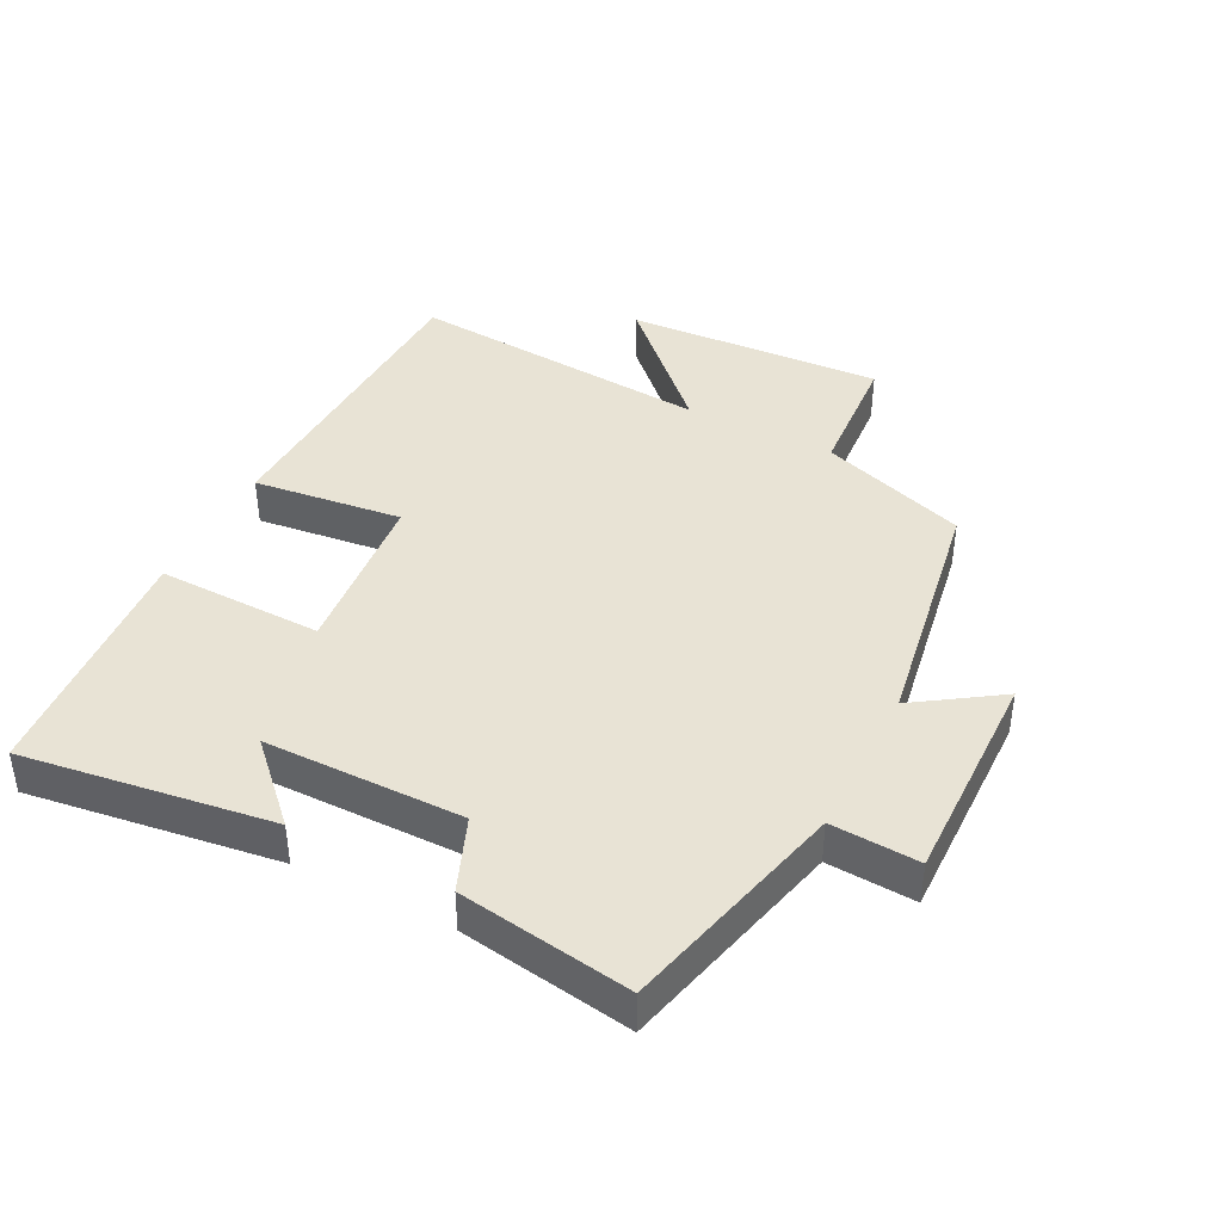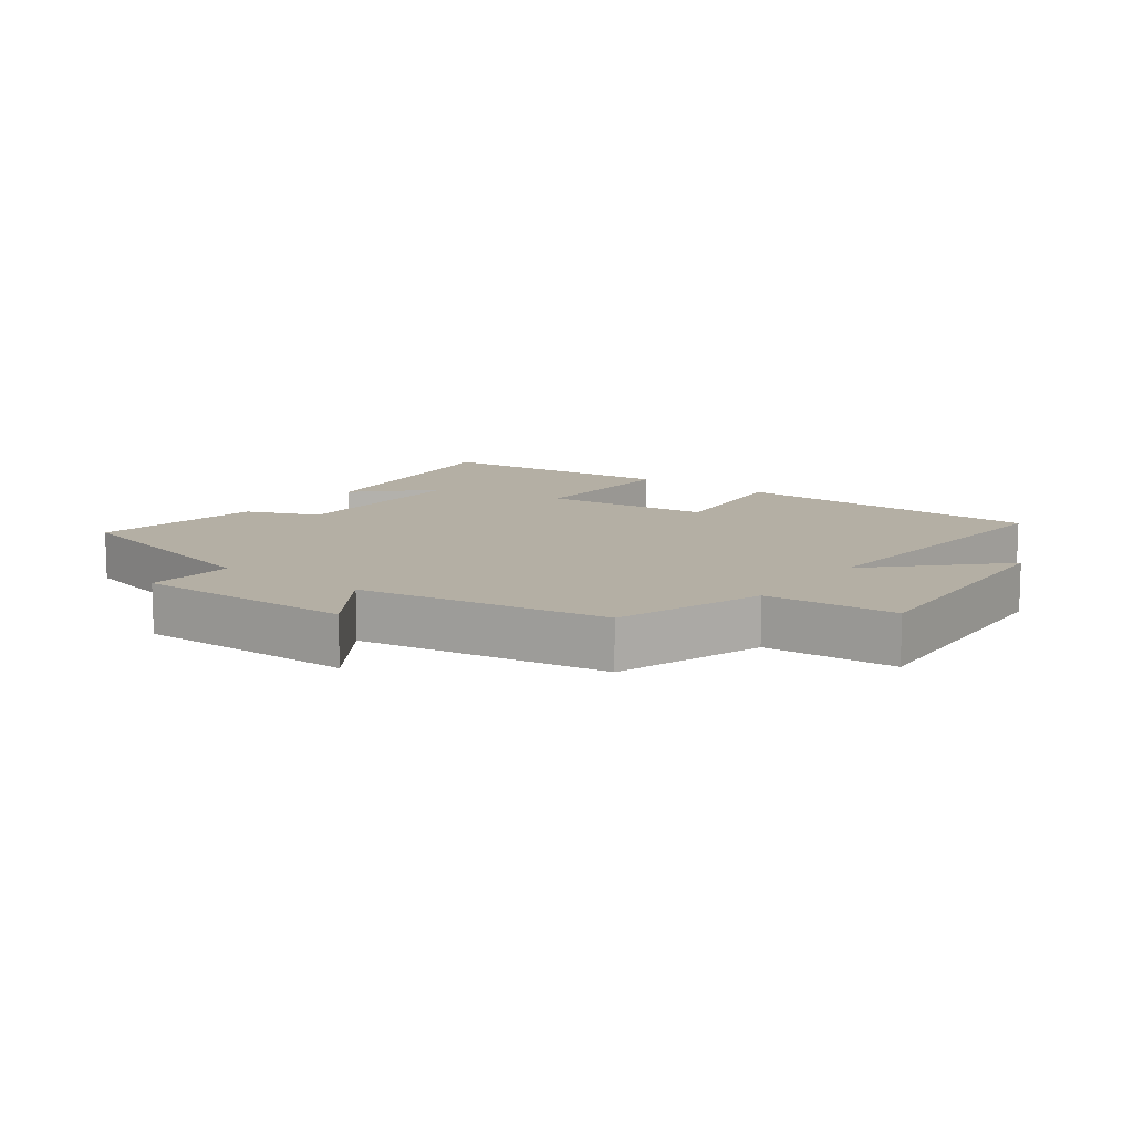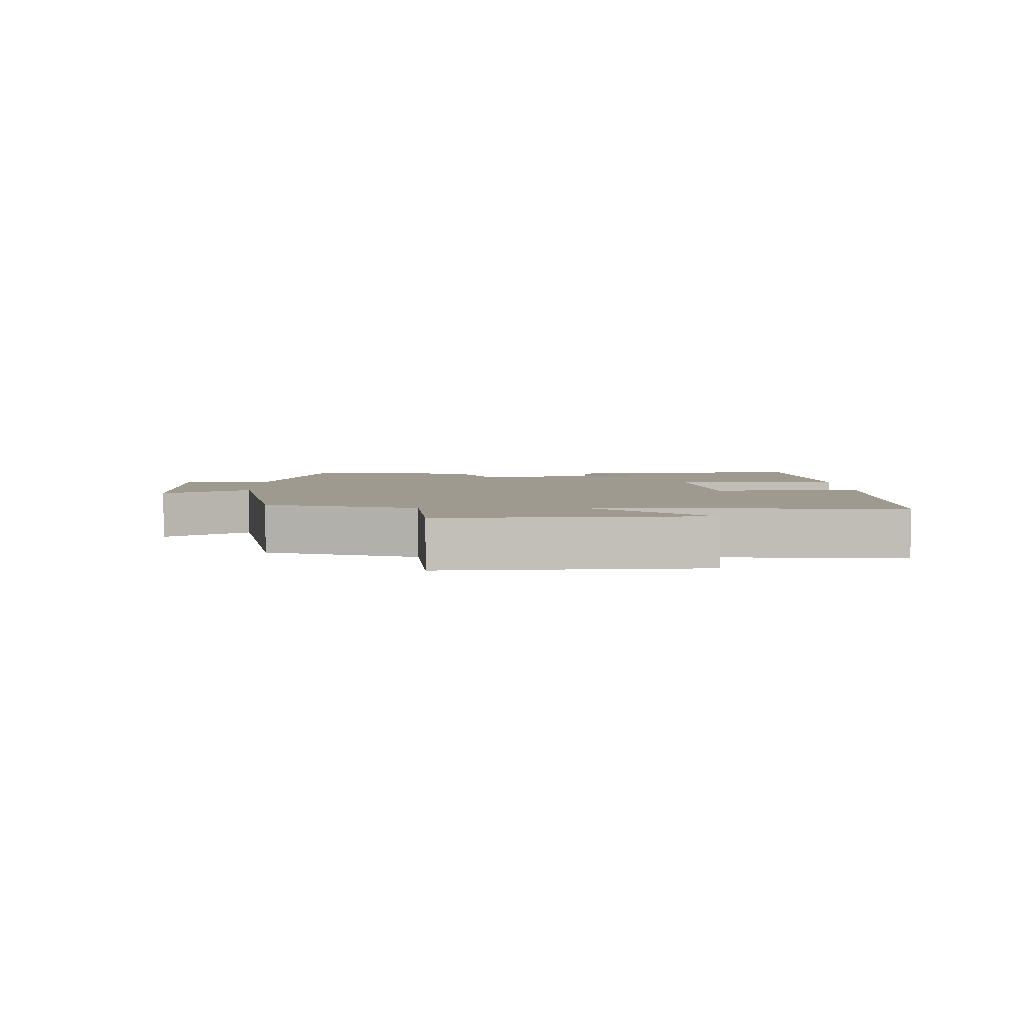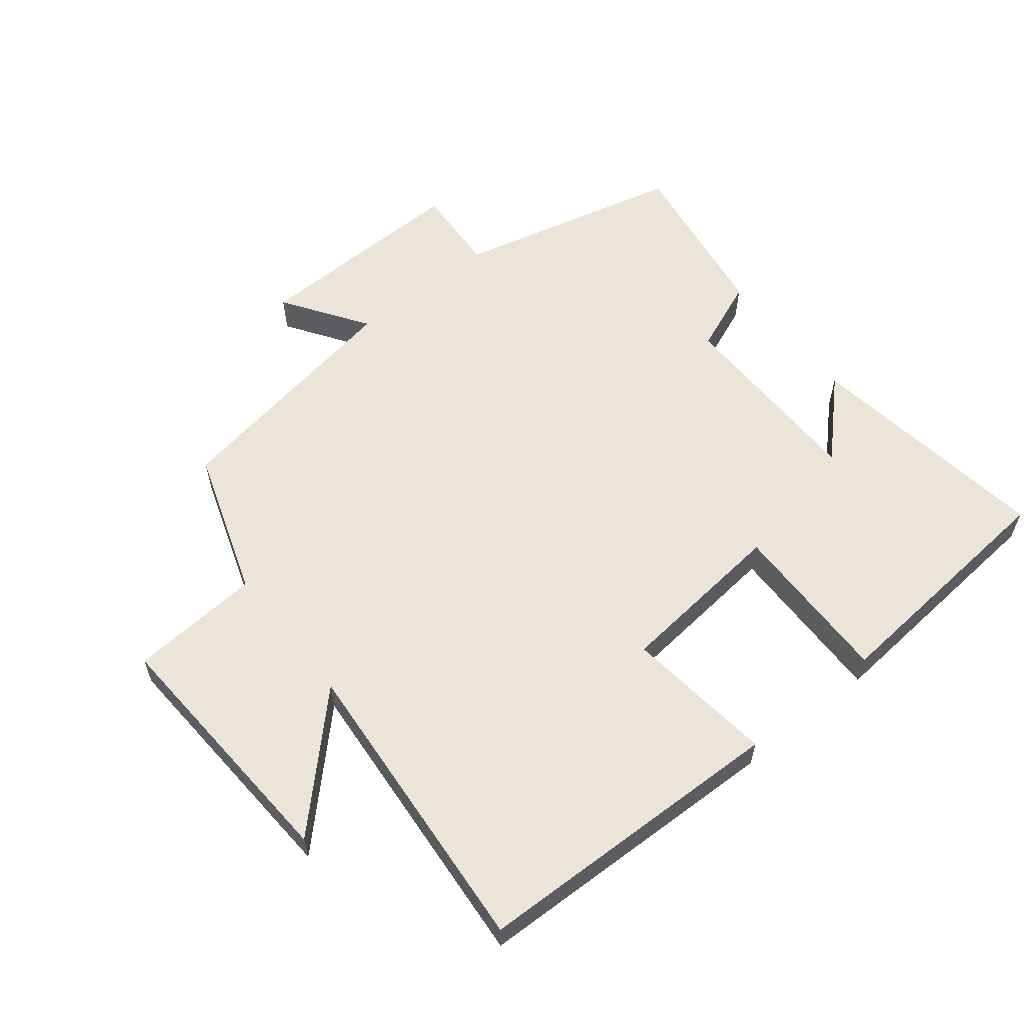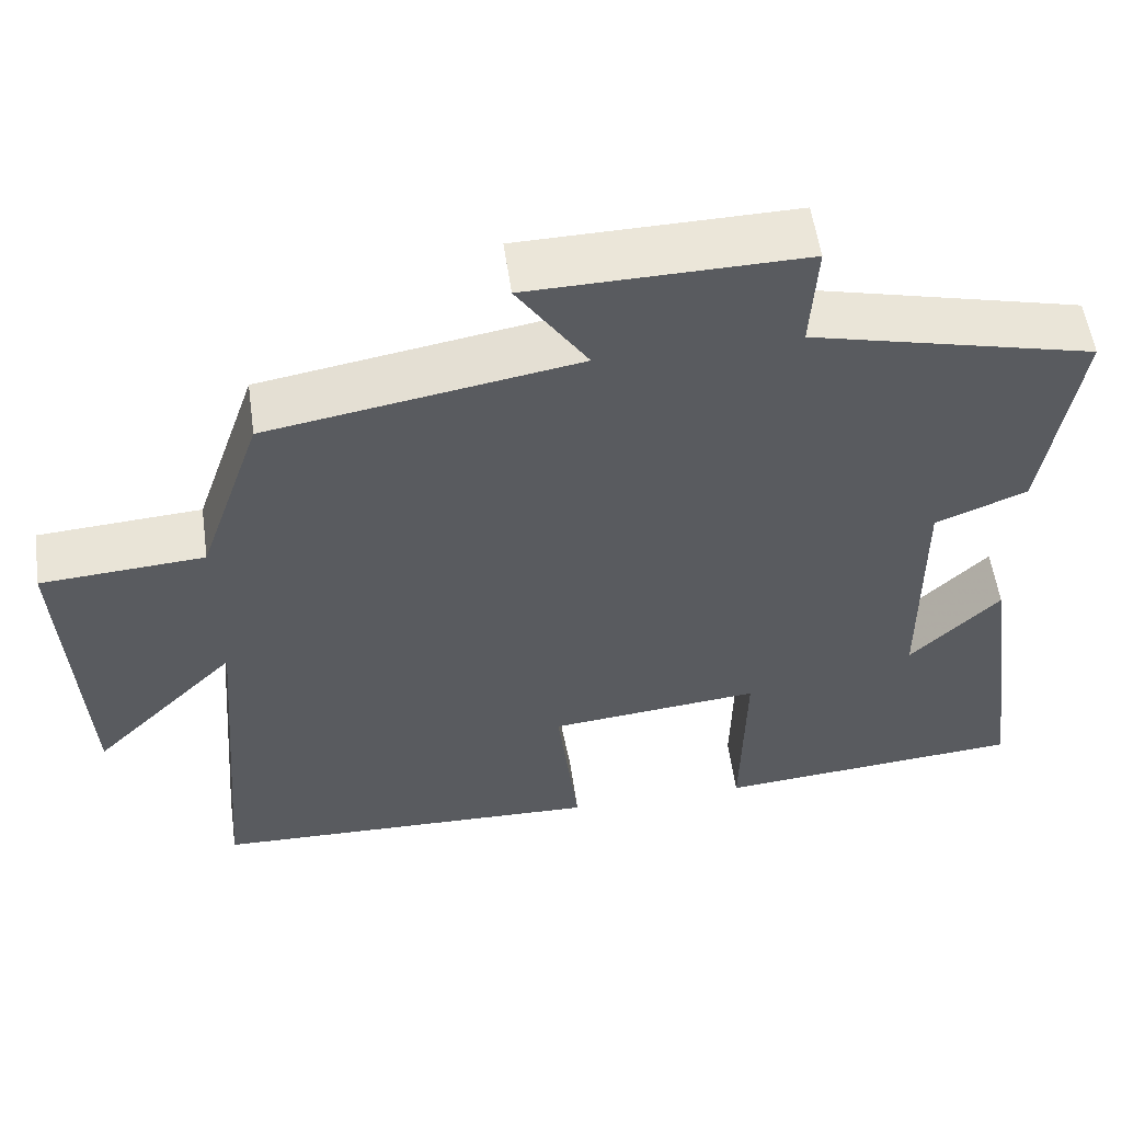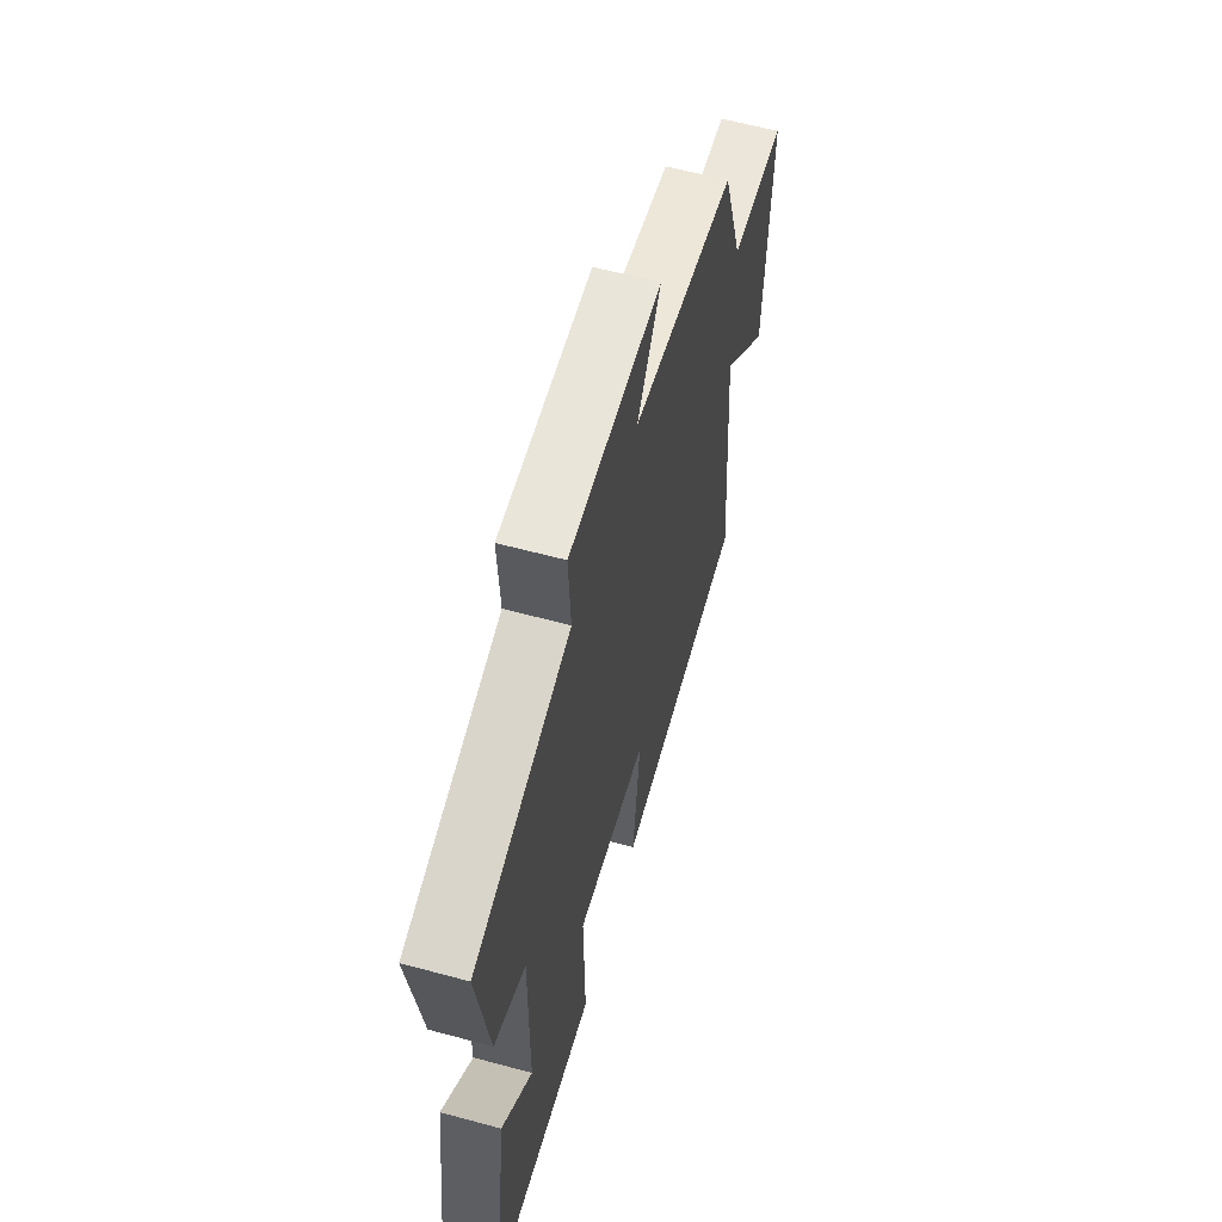
<metadata>
{"format":"obj","ext":"obj","renderer":"f3d","projection":"perspective","resolution":1024,"background":"white","views":[{"elev":41.0,"azim":-62.9,"up":"+Y"},{"elev":11.3,"azim":36.6,"up":"+Y"},{"elev":3.9,"azim":88.6,"up":"+Y"},{"elev":59.1,"azim":141.3,"up":"+Y"},{"elev":55.4,"azim":172.0,"up":"+Z"},{"elev":59.8,"azim":-74.5,"up":"+Z"}]}
</metadata>
<code>
v -0.541 0.07 0.415
v -0.195 0.07 0.5
v -0.203 0.07 0.634
v 0.131 0.07 0.628
v 0.045 0.07 0.5
v 0.423 0.07 0.436
v 0.5 0.07 0.211
v 0.7 0.07 0.197
v 0.678 0.07 -0.197
v 0.5 0.07 -0.019
v 0.538 0.07 -0.486
v 0.055 0.07 -0.5
v 0.082 0.07 -0.272
v -0.178 0.07 -0.246
v -0.173 0.07 -0.5
v -0.553 0.07 -0.468
v -0.5 0.07 -0.088
v -0.39 0.07 -0.197
v -0.388 0.07 0.107
v -0.5 0.07 0.152
v -0.541 0 0.415
v -0.195 0 0.5
v -0.203 0 0.634
v 0.131 0 0.628
v 0.045 0 0.5
v 0.423 0 0.436
v 0.5 0 0.211
v 0.7 0 0.197
v 0.678 0 -0.197
v 0.5 0 -0.019
v 0.538 0 -0.486
v 0.055 0 -0.5
v 0.082 0 -0.272
v -0.178 0 -0.246
v -0.173 0 -0.5
v -0.553 0 -0.468
v -0.5 0 -0.088
v -0.39 0 -0.197
v -0.388 0 0.107
v -0.5 0 0.152
f 19 20 1 2
f 18 19 2
f 15 16 17 18
f 14 15 18 2
f 13 14 2
f 10 11 12 13
f 10 13 2 3
f 7 8 9 10
f 5 6 7 10
f 5 10 3
f 3 4 5
f 22 21 40 39
f 22 39 38
f 38 37 36 35
f 22 38 35 34
f 22 34 33
f 33 32 31 30
f 23 22 33 30
f 30 29 28 27
f 30 27 26 25
f 23 30 25
f 25 24 23
f 1 21 22 2
f 2 22 23 3
f 3 23 24 4
f 4 24 25 5
f 5 25 26 6
f 6 26 27 7
f 7 27 28 8
f 8 28 29 9
f 9 29 30 10
f 10 30 31 11
f 11 31 32 12
f 12 32 33 13
f 13 33 34 14
f 14 34 35 15
f 15 35 36 16
f 16 36 37 17
f 17 37 38 18
f 18 38 39 19
f 19 39 40 20
f 20 40 21 1

</code>
